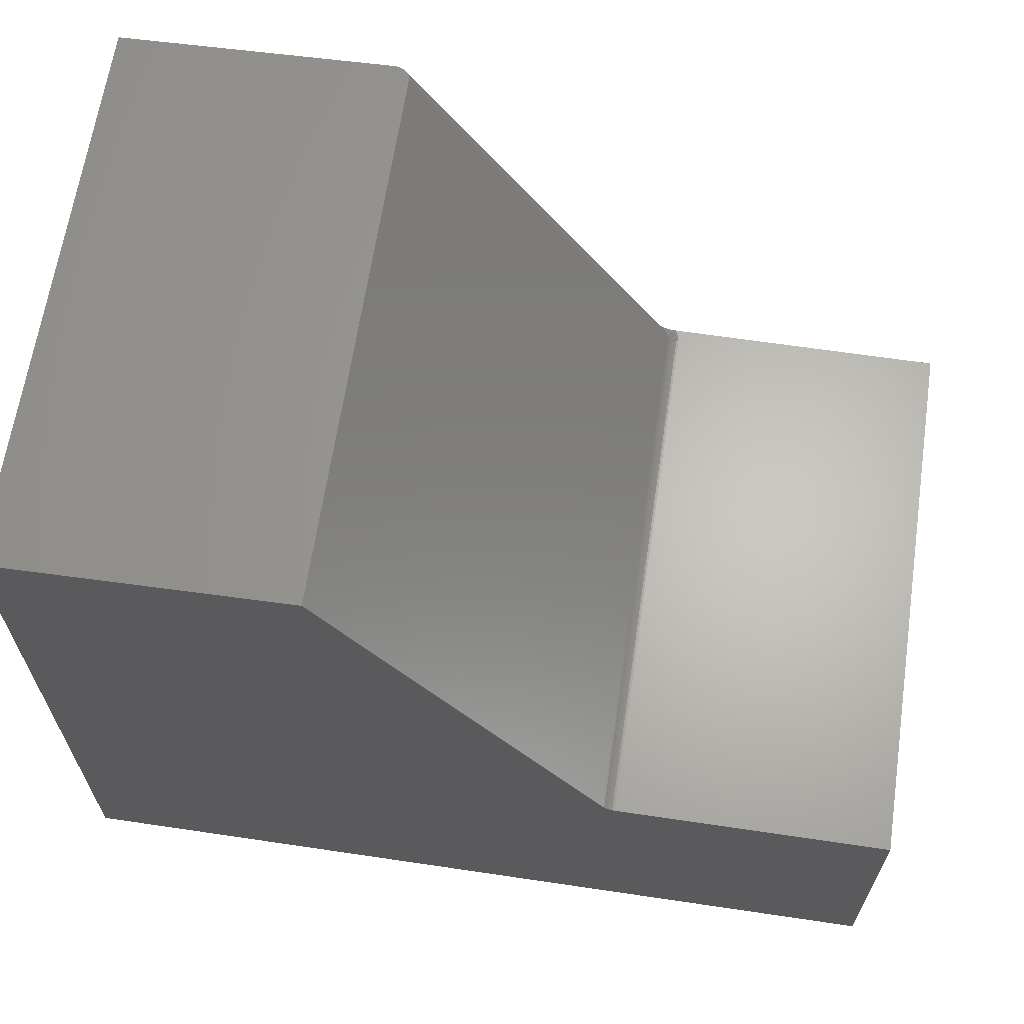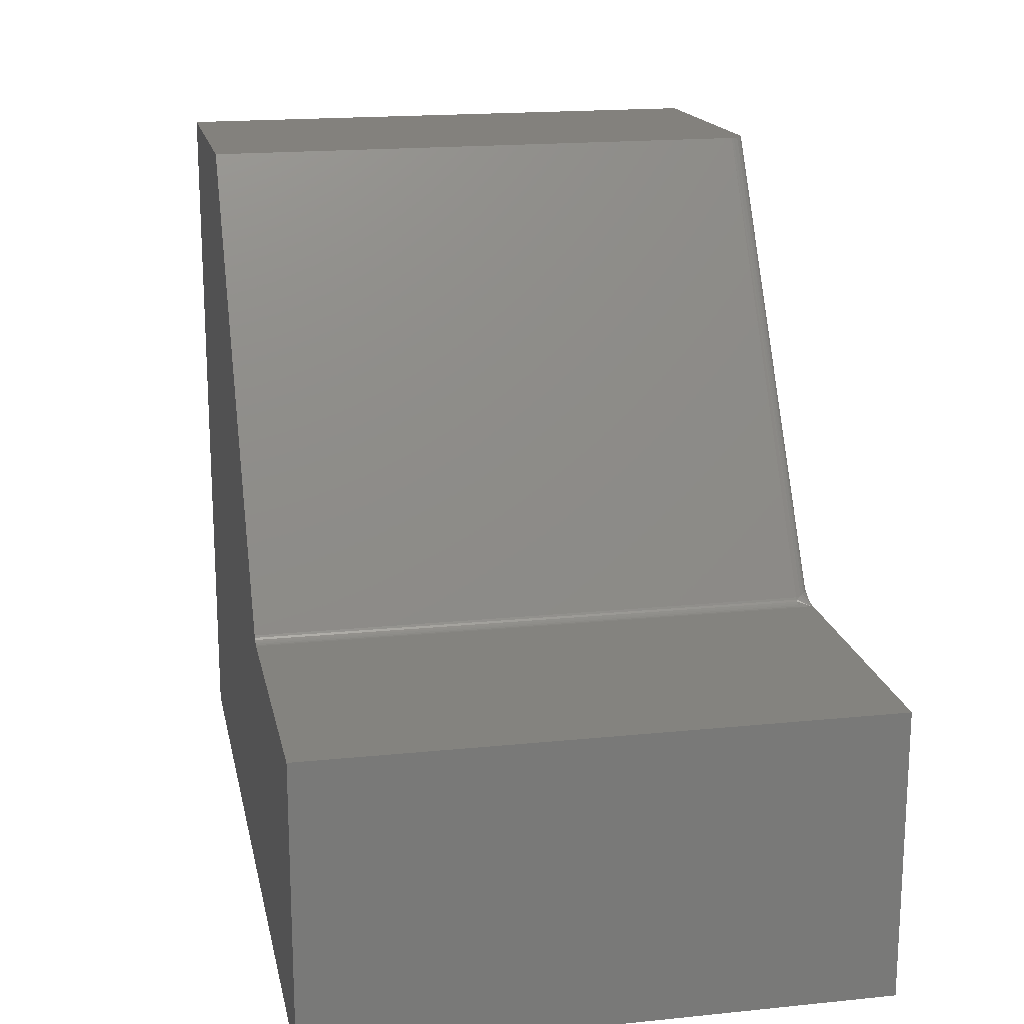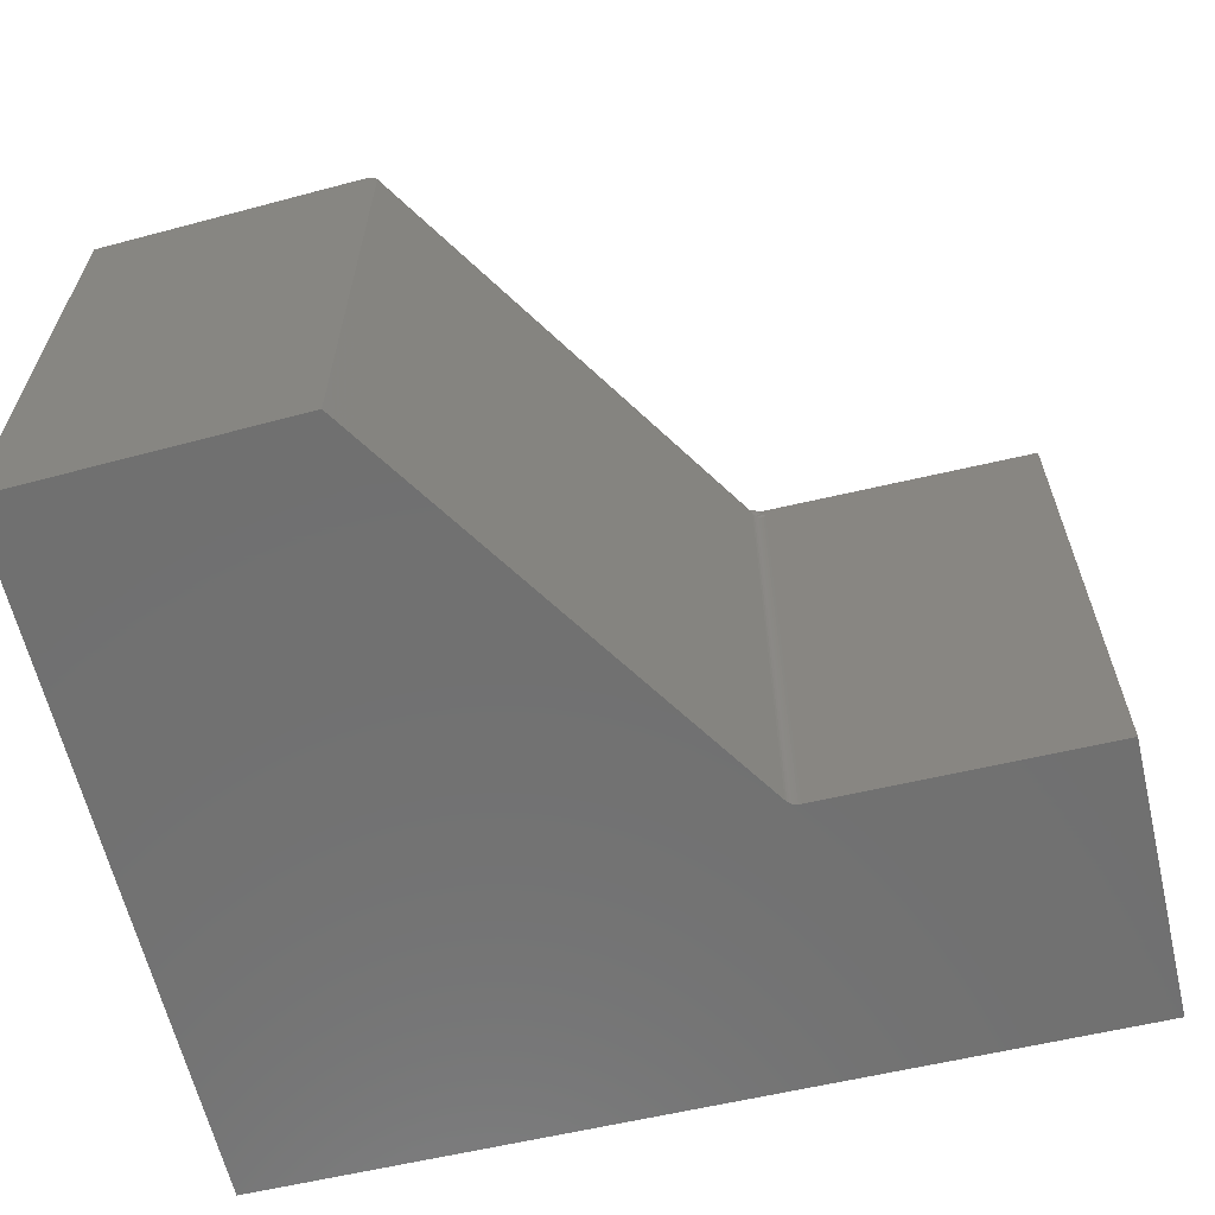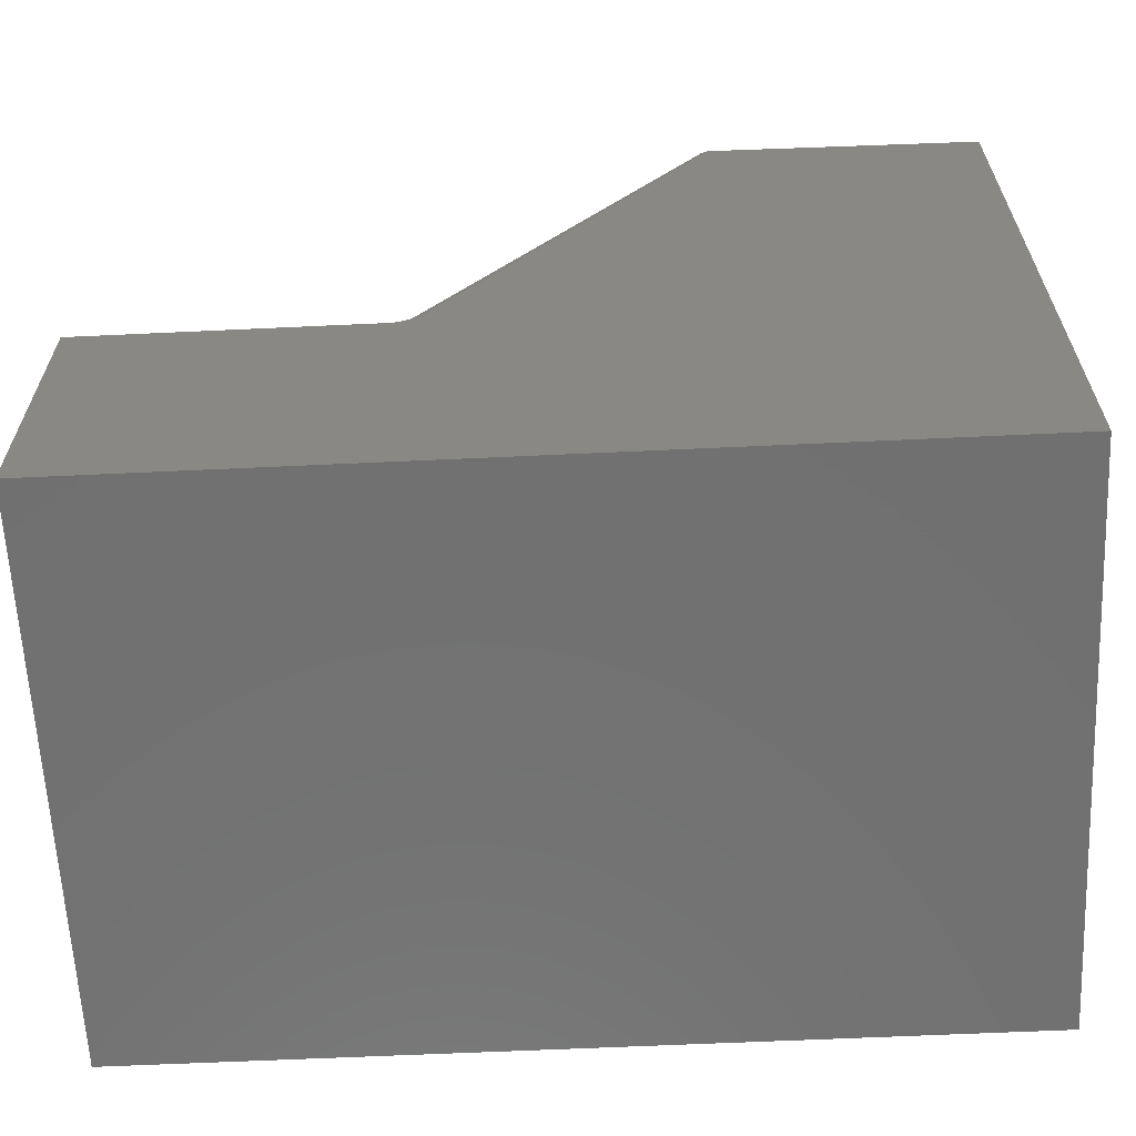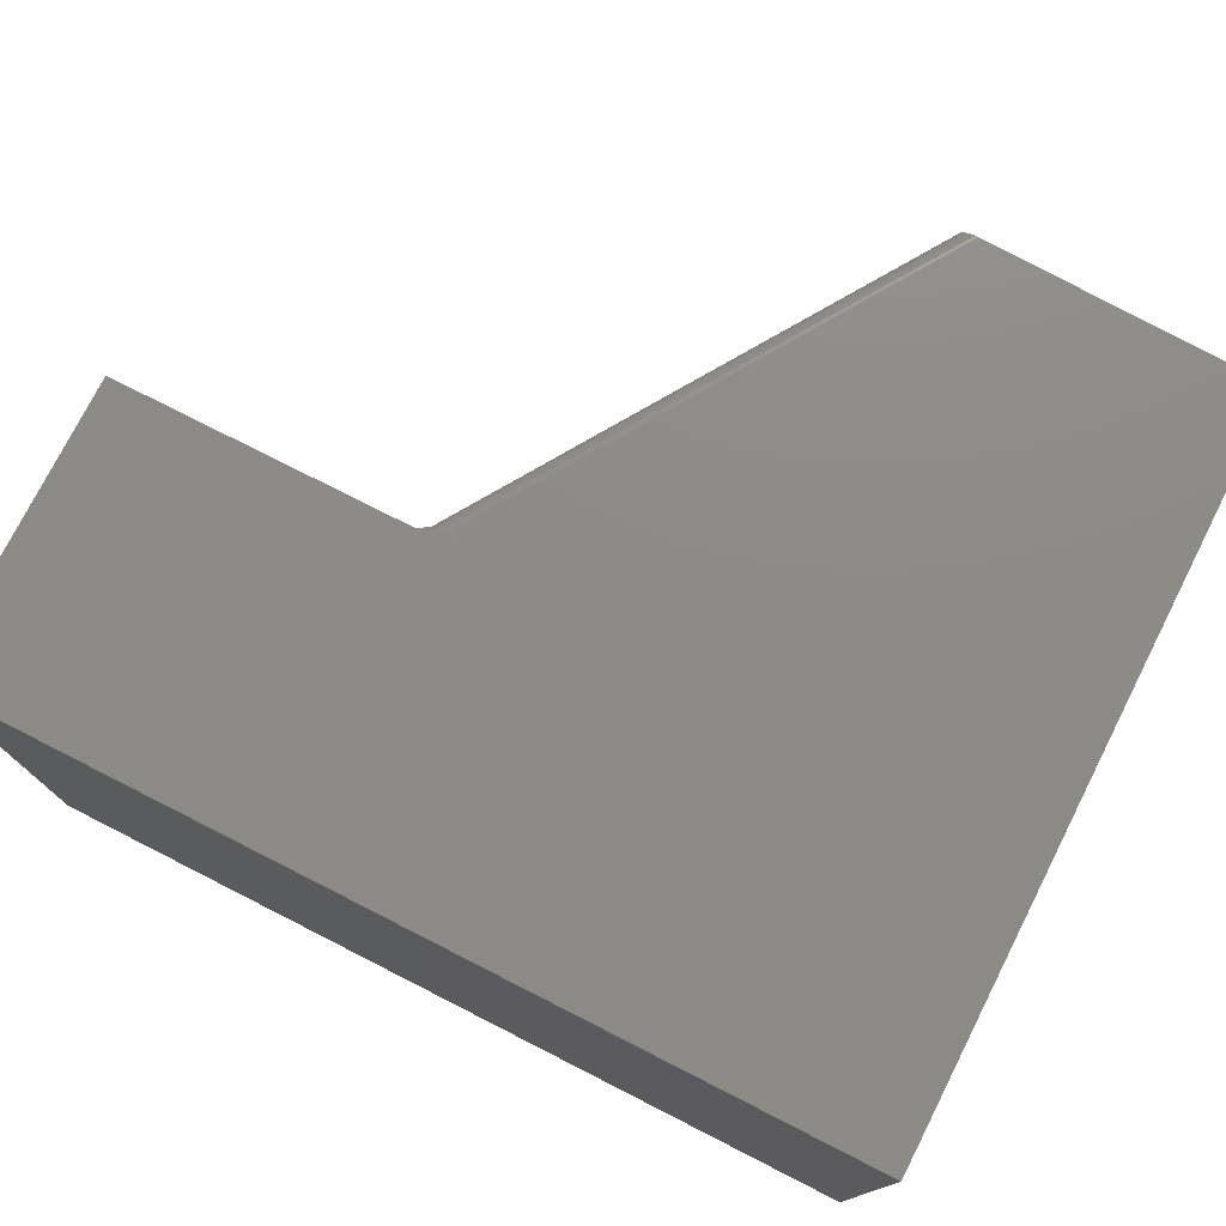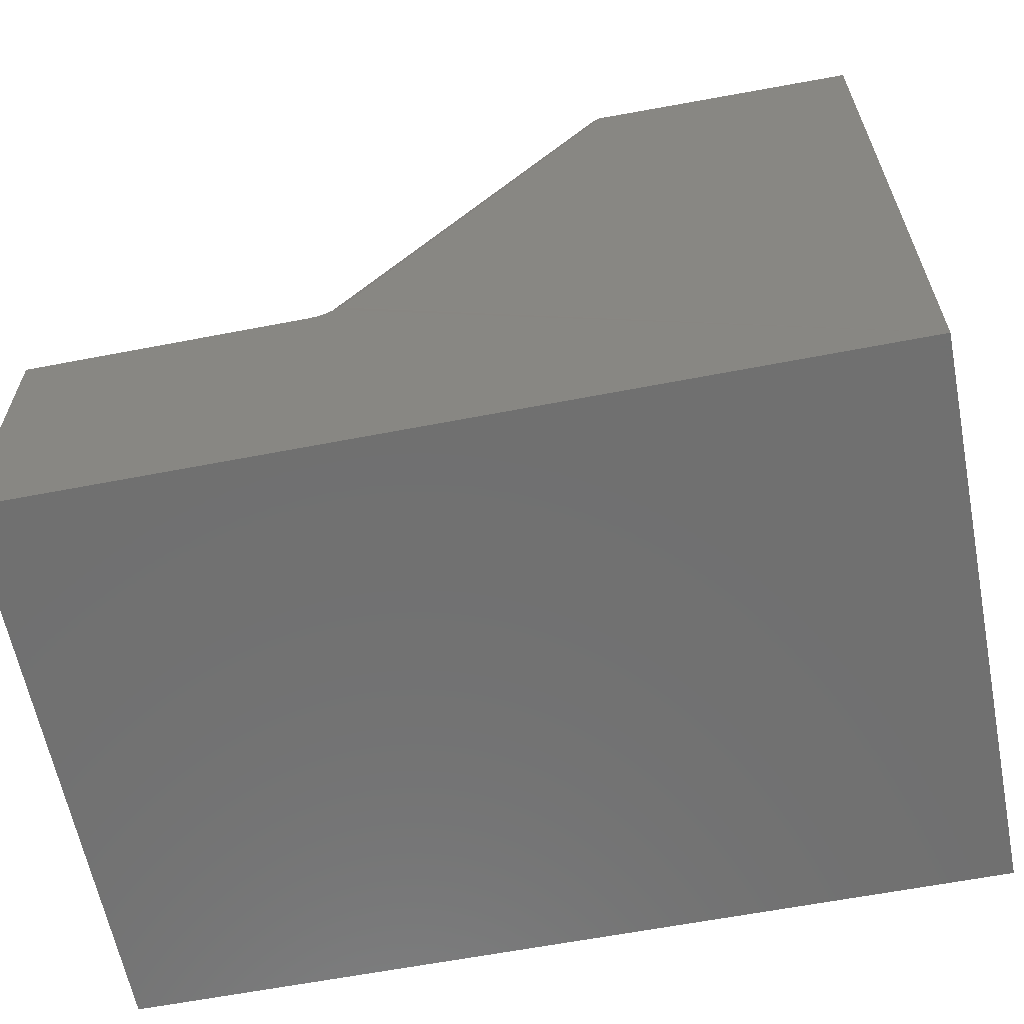
<metadata>
{"format":"stl","ext":"stl","renderer":"f3d","projection":"perspective","resolution":1024,"background":"white","views":[{"elev":64.7,"azim":8.5,"up":"+Z"},{"elev":18.0,"azim":78.7,"up":"+Z"},{"elev":-62.5,"azim":13.3,"up":"+Y"},{"elev":-62.8,"azim":-177.3,"up":"+Z"},{"elev":76.0,"azim":-153.1,"up":"+Y"},{"elev":-62.1,"azim":-168.9,"up":"+Z"}]}
</metadata>
<code>
# stl→obj: 47 verts, 90 faces
v -0.5947 -0.007812 0.521
v -0.4474 -0.005107 0.2919
v -0.5948 -0.006588 0.521
v -0.4466 -0.007812 0.2916
v -0.6024 -0.0001003 0.5207
v -0.5997 -0.0008607 0.5208
v -0.4549 -0.0003993 0.2946
v -0.4527 -0.001046 0.2938
v -0.5974 -0.002293 0.5209
v -0.4506 -0.002012 0.293
v -0.449 -0.003197 0.2925
v -0.5957 -0.004261 0.5209
v -0.4587 4.14e-17 0.2959
v -0.6039 3.776e-17 0.5207
v -0.4574 -4.471e-05 0.2954
v -0.4466 -0.3047 0.2916
v -0.5947 -0.3047 0.521
v -0.2891 5.979e-17 0.2881
v -0.4426 4.29e-17 0.2881
v -0.4417 -0.001385 0.2881
v -0.4408 -0.003461 0.2881
v -0.4403 -0.005601 0.2881
v -0.4401 -0.007812 0.2881
v -0.4401 -0.3047 0.2881
v -0.2891 -0.3047 0.2881
v -0.4553 4.163e-17 0.2934
v -0.75 0 0.1328
v -0.75 2.128e-17 0.5161
v -0.4525 4.184e-17 0.2916
v -0.4502 4.202e-17 0.2902
v -0.4481 4.22e-17 0.2893
v -0.4458 4.242e-17 0.2885
v -0.2891 5.117e-17 0.1328
v -0.75 -0.3047 0.5161
v -0.75 -0.3047 0.1328
v -0.2891 -0.3047 0.1328
v -0.4414 -0.3047 0.2882
v -0.4426 -0.3047 0.2885
v -0.4438 -0.3047 0.289
v -0.4449 -0.3047 0.2897
v -0.4458 -0.3047 0.2906
v -0.4438 -0.007812 0.289
v -0.4426 -0.007812 0.2885
v -0.4414 -0.007812 0.2882
v -0.4449 -0.007812 0.2897
v -0.4458 -0.007812 0.2906
v -0.4524 -0.0005795 0.2924
f 1 2 3
f 1 4 2
f 5 6 7
f 7 6 8
f 8 6 9
f 8 9 10
f 11 10 9
f 9 12 11
f 11 12 2
f 2 12 3
f 13 14 5
f 13 5 7
f 13 7 15
f 4 1 16
f 16 1 17
f 18 19 20
f 18 20 21
f 18 21 22
f 18 22 23
f 18 23 24
f 18 24 25
f 26 27 15
f 13 15 27
f 27 28 14
f 27 14 13
f 27 26 29
f 27 29 30
f 27 30 31
f 27 31 32
f 27 32 19
f 27 19 18
f 27 18 33
f 34 16 17
f 35 36 25
f 35 25 24
f 35 24 37
f 35 37 38
f 35 38 39
f 35 39 40
f 35 40 41
f 35 41 16
f 35 16 34
f 42 38 43
f 43 38 37
f 43 37 44
f 44 37 24
f 44 24 23
f 38 42 39
f 39 42 45
f 39 45 40
f 40 45 46
f 40 46 41
f 41 46 4
f 41 4 16
f 30 29 47
f 47 29 26
f 2 46 20
f 42 43 22
f 43 44 22
f 23 22 44
f 4 46 2
f 47 26 15
f 47 15 7
f 47 7 8
f 11 32 31
f 19 32 11
f 19 11 2
f 19 2 20
f 10 11 31
f 10 31 30
f 10 30 47
f 10 47 8
f 45 42 22
f 45 22 21
f 45 21 20
f 45 20 46
f 33 18 36
f 36 18 25
f 28 9 14
f 28 12 9
f 14 9 5
f 5 9 6
f 34 17 1
f 34 1 3
f 34 3 12
f 34 12 28
f 35 27 36
f 36 27 33
f 34 28 35
f 35 28 27

</code>
